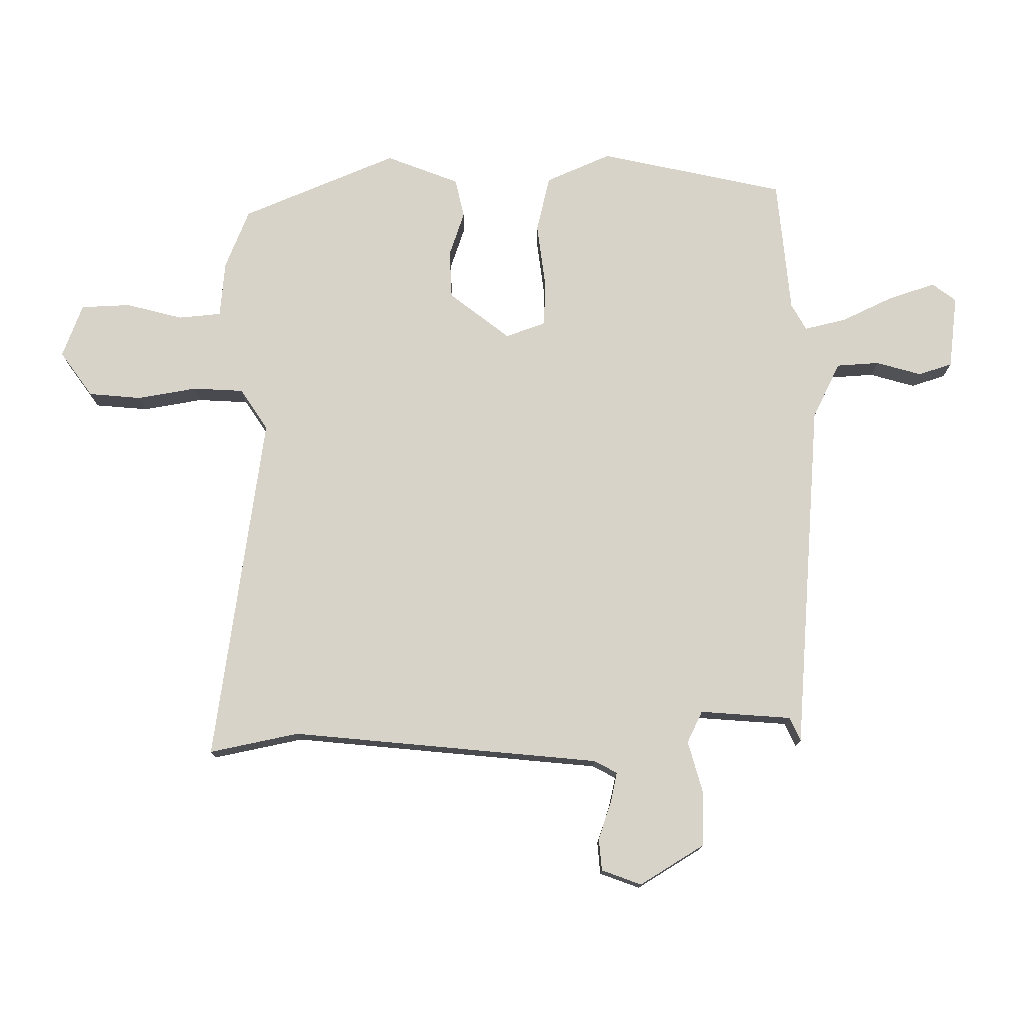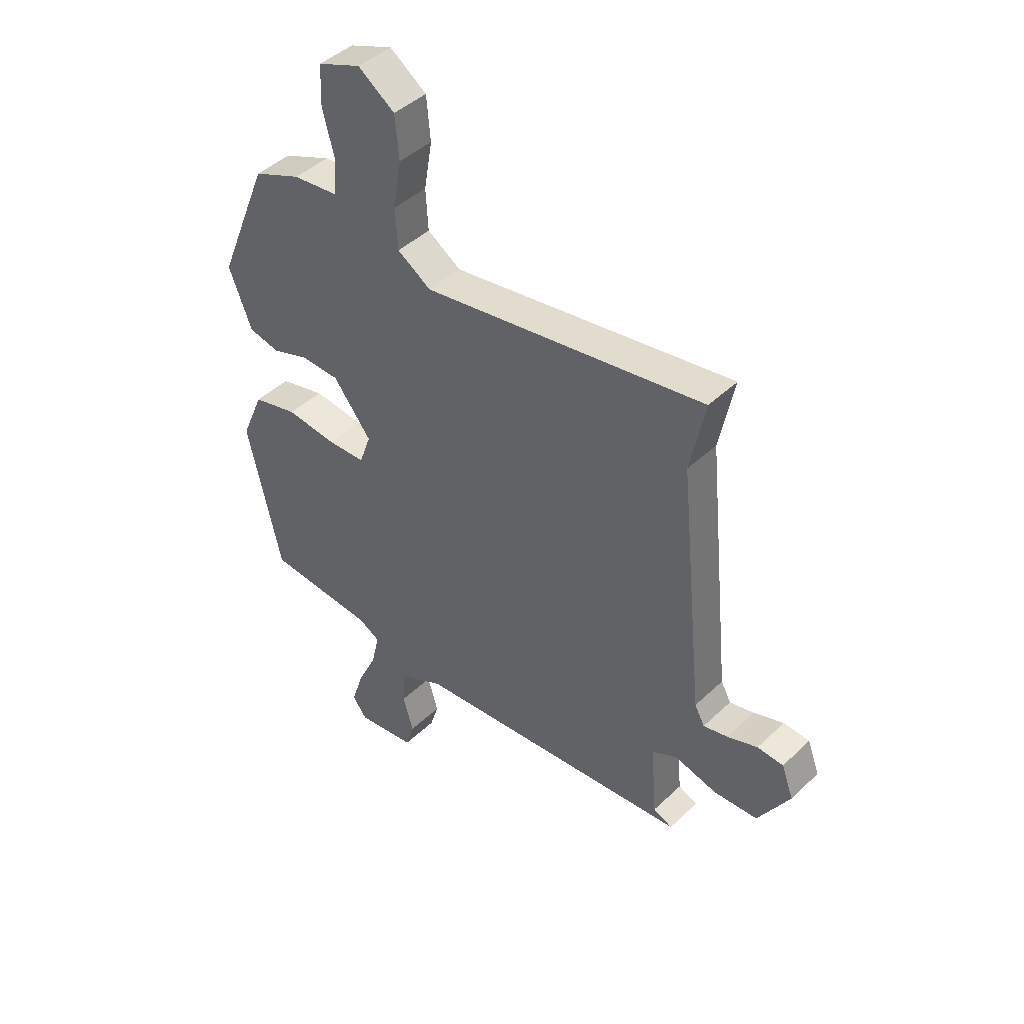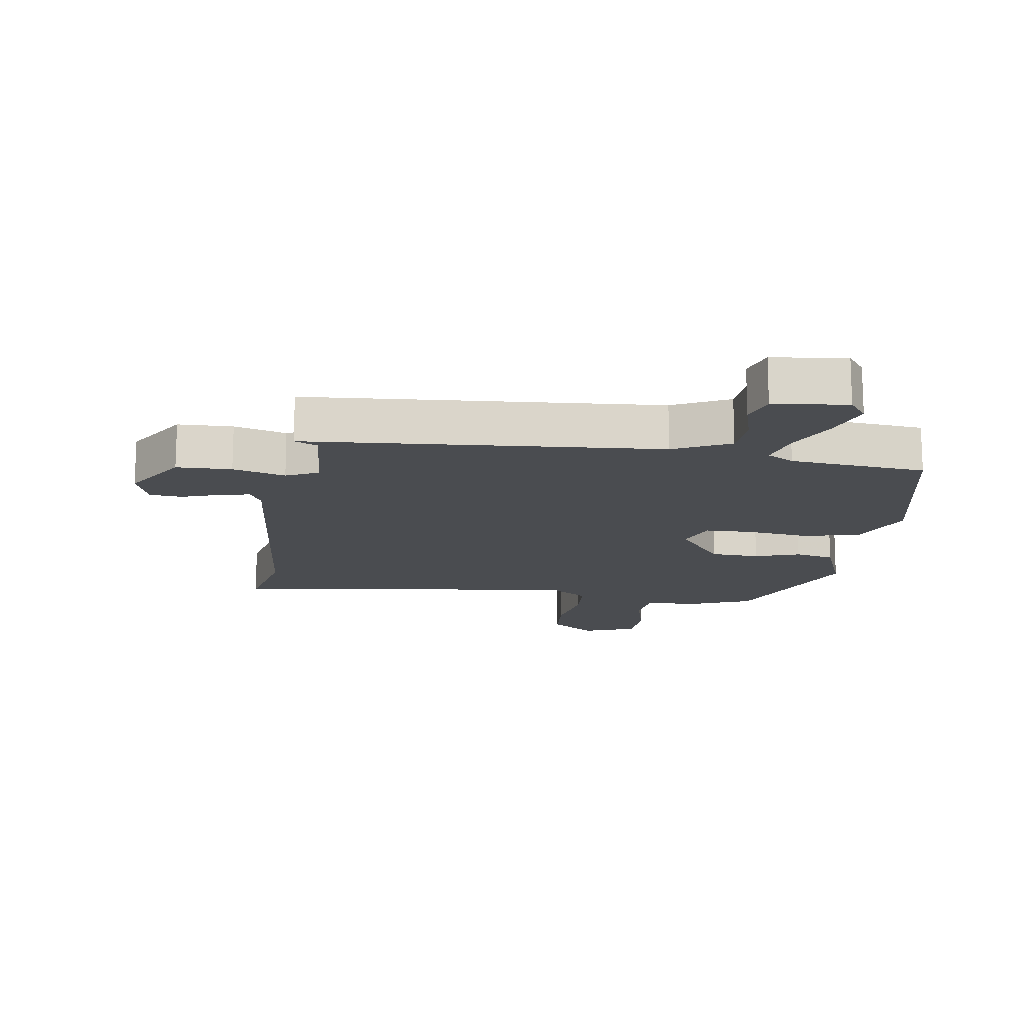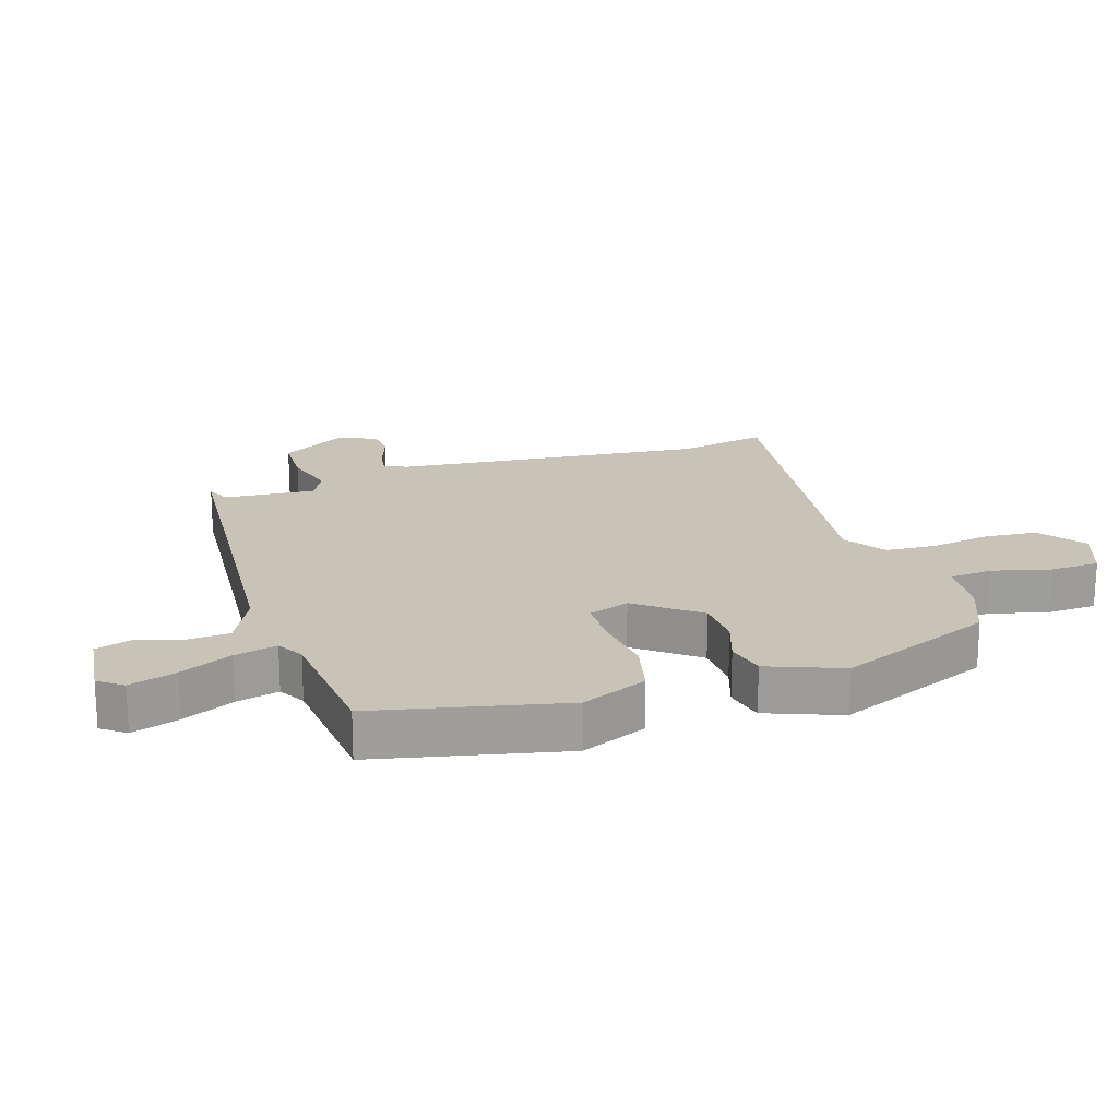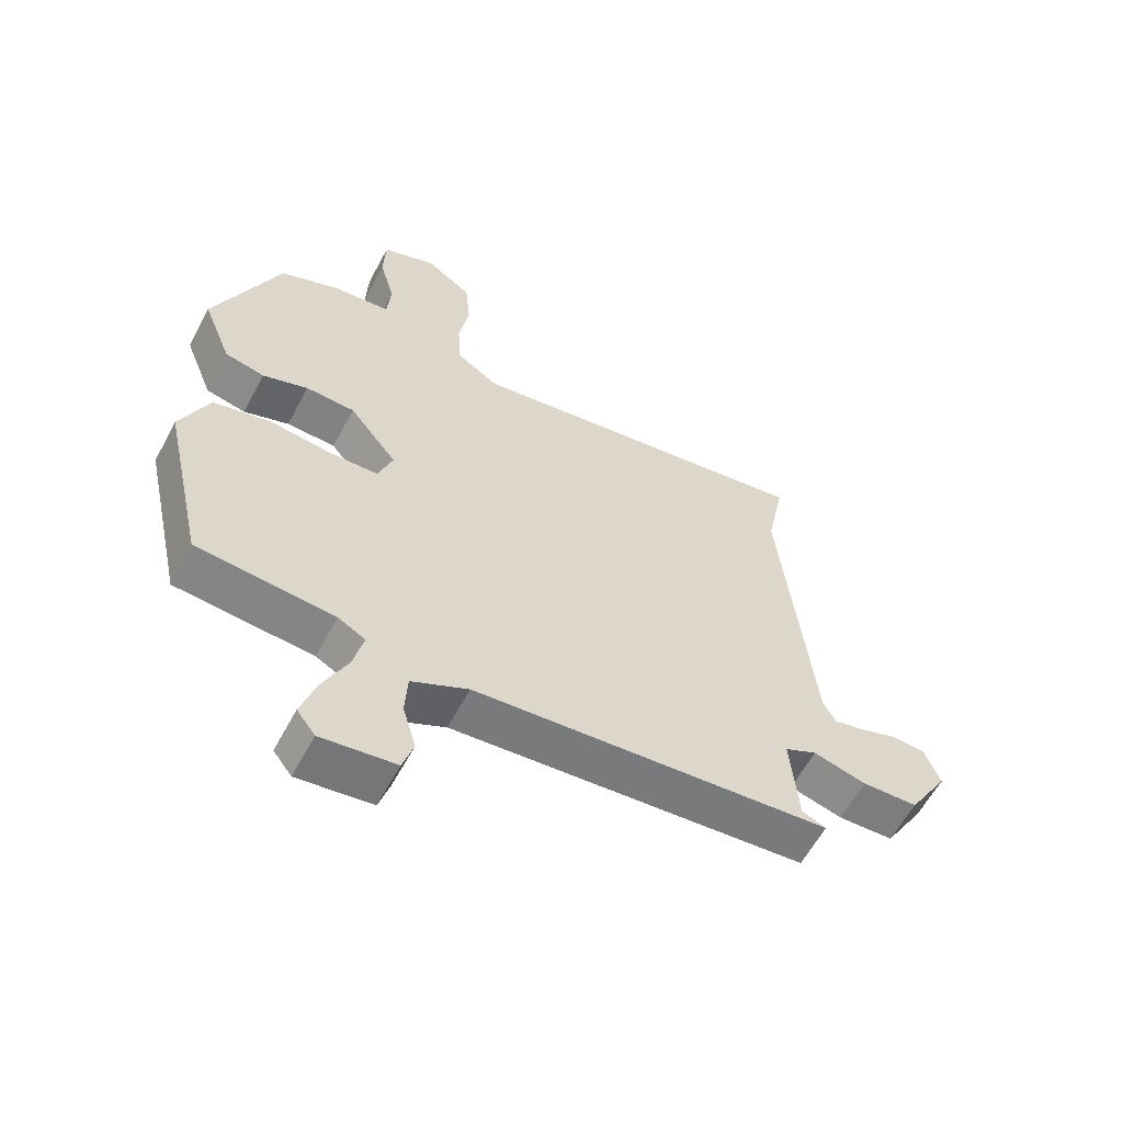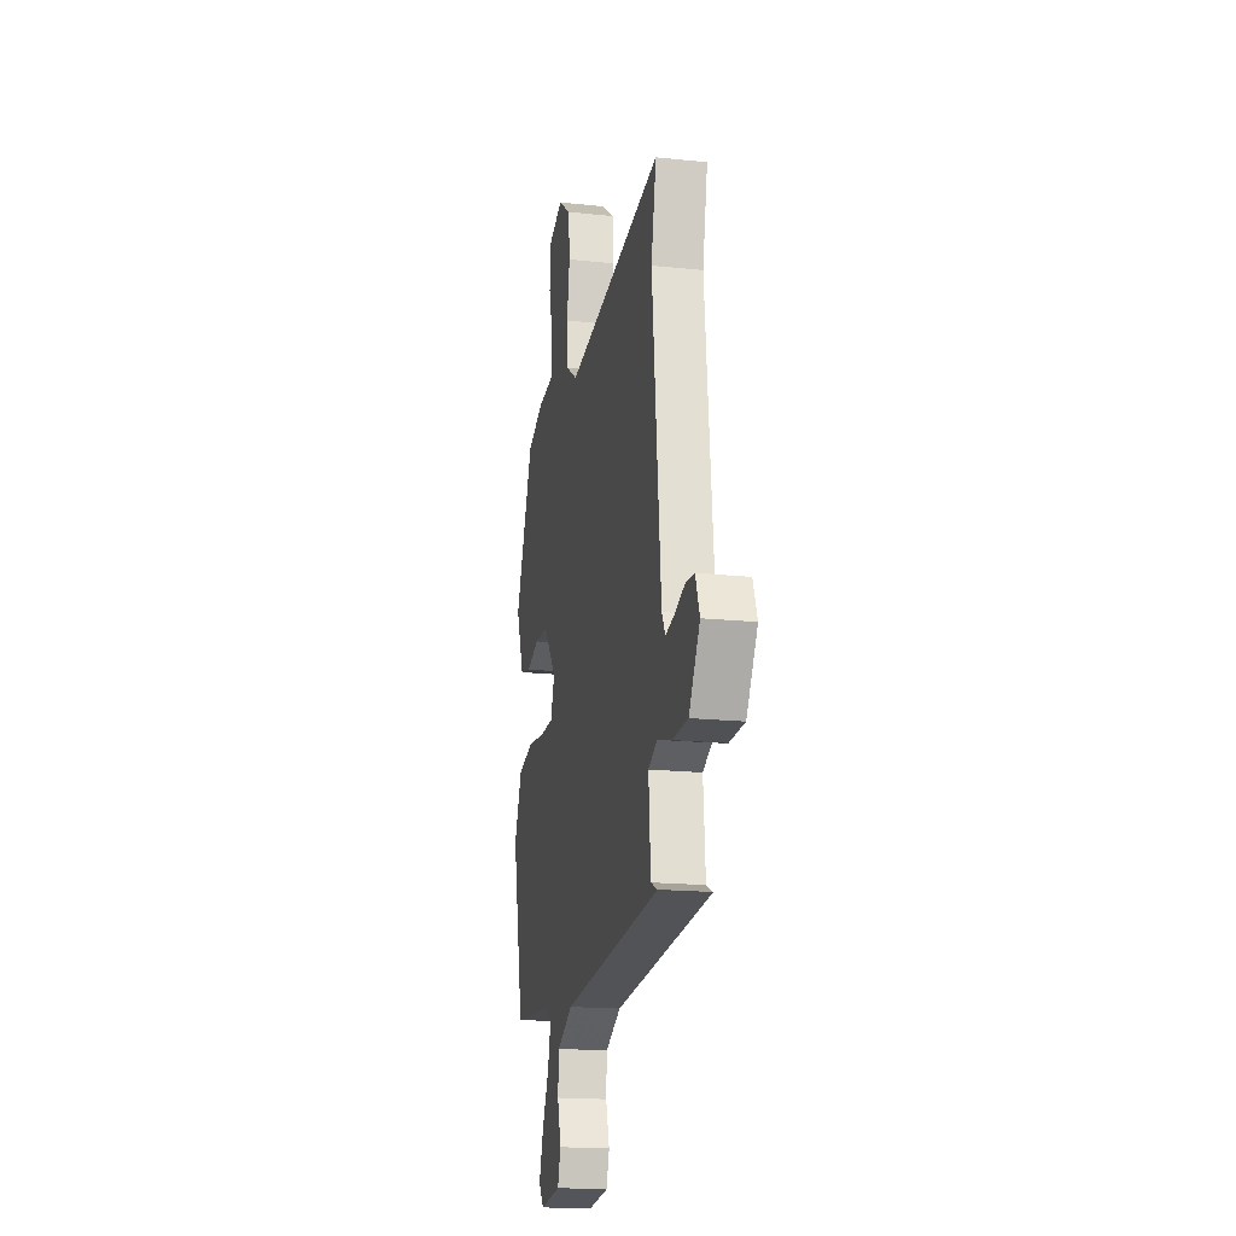
<metadata>
{"format":"obj","ext":"obj","renderer":"f3d","projection":"perspective","resolution":1024,"background":"white","views":[{"elev":76.4,"azim":89.4,"up":"+Y"},{"elev":43.8,"azim":42.1,"up":"+Z"},{"elev":-15.1,"azim":171.0,"up":"+Y"},{"elev":19.6,"azim":-108.1,"up":"+Y"},{"elev":-59.9,"azim":-28.0,"up":"+Z"},{"elev":-17.9,"azim":78.3,"up":"+Z"}]}
</metadata>
<code>
v -0.446 0.07 0.503
v -0.351 0.07 0.542
v -0.26 0.07 0.551
v -0.254 0.07 0.62
v -0.278 0.07 0.711
v -0.275 0.07 0.791
v -0.189 0.07 0.824
v -0.116 0.07 0.772
v -0.108 0.07 0.687
v -0.124 0.07 0.591
v -0.119 0.07 0.51
v -0.052 0.07 0.466
v 0.51 0.07 0.55
v 0.481 0.07 0.406
v 0.532 0.07 -0.091
v 0.552 0.07 -0.128
v 0.601 0.07 -0.117
v 0.661 0.07 -0.096
v 0.713 0.07 -0.1
v 0.737 0.07 -0.164
v 0.674 0.07 -0.268
v 0.586 0.07 -0.271
v 0.502 0.07 -0.248
v 0.451 0.07 -0.273
v 0.463 0.07 -0.42
v 0.501 0.07 -0.437
v -0.064 0.07 -0.484
v -0.154 0.07 -0.529
v -0.158 0.07 -0.598
v -0.137 0.07 -0.67
v -0.154 0.07 -0.725
v -0.272 0.07 -0.74
v -0.301 0.07 -0.702
v -0.277 0.07 -0.627
v -0.238 0.07 -0.544
v -0.222 0.07 -0.476
v -0.265 0.07 -0.452
v -0.482 0.07 -0.433
v -0.549 0.07 -0.135
v -0.504 0.07 -0.03
v -0.414 0.07 -0.008
v -0.314 0.07 -0.02
v -0.237 0.07 -0.018
v -0.214 0.07 0.047
v -0.29 0.07 0.144
v -0.368 0.07 0.147
v -0.44 0.07 0.122
v -0.503 0.07 0.136
v -0.549 0.07 0.253
v -0.446 0 0.503
v -0.351 0 0.542
v -0.26 0 0.551
v -0.254 0 0.62
v -0.278 0 0.711
v -0.275 0 0.791
v -0.189 0 0.824
v -0.116 0 0.772
v -0.108 0 0.687
v -0.124 0 0.591
v -0.119 0 0.51
v -0.052 0 0.466
v 0.51 0 0.55
v 0.481 0 0.406
v 0.532 0 -0.091
v 0.552 0 -0.128
v 0.601 0 -0.117
v 0.661 0 -0.096
v 0.713 0 -0.1
v 0.737 0 -0.164
v 0.674 0 -0.268
v 0.586 0 -0.271
v 0.502 0 -0.248
v 0.451 0 -0.273
v 0.463 0 -0.42
v 0.501 0 -0.437
v -0.064 0 -0.484
v -0.154 0 -0.529
v -0.158 0 -0.598
v -0.137 0 -0.67
v -0.154 0 -0.725
v -0.272 0 -0.74
v -0.301 0 -0.702
v -0.277 0 -0.627
v -0.238 0 -0.544
v -0.222 0 -0.476
v -0.265 0 -0.452
v -0.482 0 -0.433
v -0.549 0 -0.135
v -0.504 0 -0.03
v -0.414 0 -0.008
v -0.314 0 -0.02
v -0.237 0 -0.018
v -0.214 0 0.047
v -0.29 0 0.144
v -0.368 0 0.147
v -0.44 0 0.122
v -0.503 0 0.136
v -0.549 0 0.253
f 46 47 48 49
f 45 46 49 1
f 44 45 1 2
f 39 40 41 42
f 37 38 39 42
f 36 37 42 43
f 32 33 34 35
f 32 35 36
f 29 30 31 32
f 28 29 32 36
f 27 28 36 43
f 25 26 27
f 24 25 27 43
f 20 21 22 23
f 18 19 20 23
f 17 18 23 24
f 16 17 24
f 15 16 24 43
f 12 13 14
f 12 14 15 43
f 7 8 9 10
f 7 10 11
f 4 5 6 7
f 3 4 7 11
f 44 2 3 11
f 12 43 44
f 11 12 44
f 98 97 96 95
f 50 98 95 94
f 51 50 94 93
f 91 90 89 88
f 91 88 87 86
f 92 91 86 85
f 84 83 82 81
f 85 84 81
f 81 80 79 78
f 85 81 78 77
f 92 85 77 76
f 76 75 74
f 92 76 74 73
f 72 71 70 69
f 72 69 68 67
f 73 72 67 66
f 73 66 65
f 92 73 65 64
f 63 62 61
f 92 64 63 61
f 59 58 57 56
f 60 59 56
f 56 55 54 53
f 60 56 53 52
f 60 52 51 93
f 93 92 61
f 93 61 60
f 1 50 51 2
f 2 51 52 3
f 3 52 53 4
f 4 53 54 5
f 5 54 55 6
f 6 55 56 7
f 7 56 57 8
f 8 57 58 9
f 9 58 59 10
f 10 59 60 11
f 11 60 61 12
f 12 61 62 13
f 13 62 63 14
f 14 63 64 15
f 15 64 65 16
f 16 65 66 17
f 17 66 67 18
f 18 67 68 19
f 19 68 69 20
f 20 69 70 21
f 21 70 71 22
f 22 71 72 23
f 23 72 73 24
f 24 73 74 25
f 25 74 75 26
f 26 75 76 27
f 27 76 77 28
f 28 77 78 29
f 29 78 79 30
f 30 79 80 31
f 31 80 81 32
f 32 81 82 33
f 33 82 83 34
f 34 83 84 35
f 35 84 85 36
f 36 85 86 37
f 37 86 87 38
f 38 87 88 39
f 39 88 89 40
f 40 89 90 41
f 41 90 91 42
f 42 91 92 43
f 43 92 93 44
f 44 93 94 45
f 45 94 95 46
f 46 95 96 47
f 47 96 97 48
f 48 97 98 49
f 49 98 50 1

</code>
